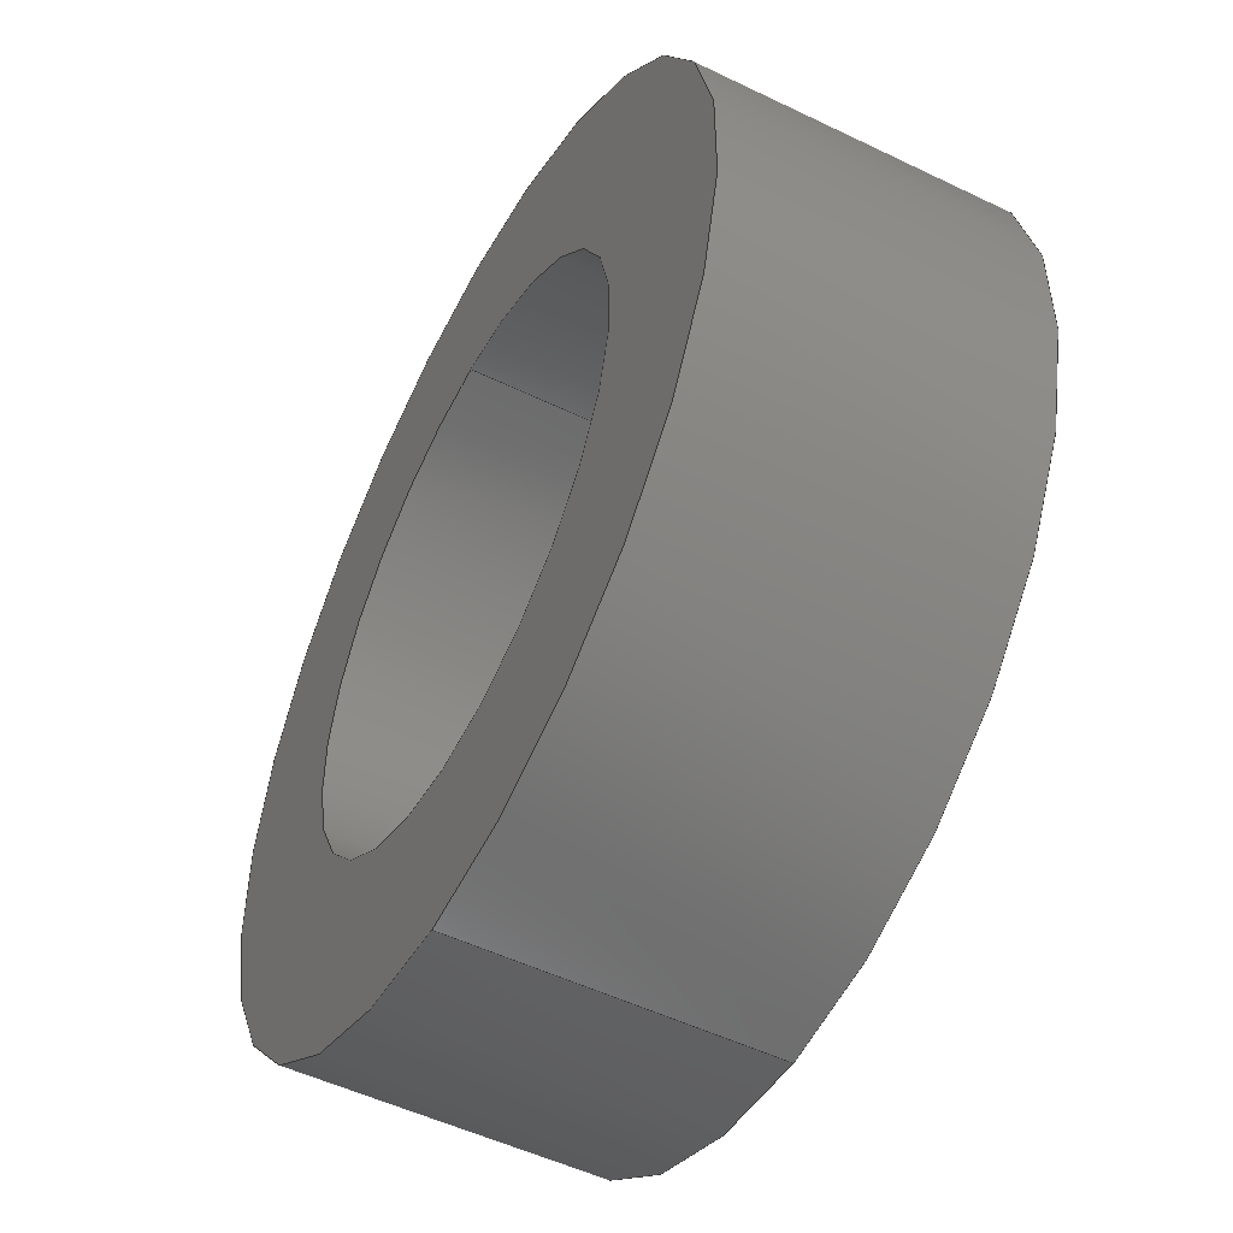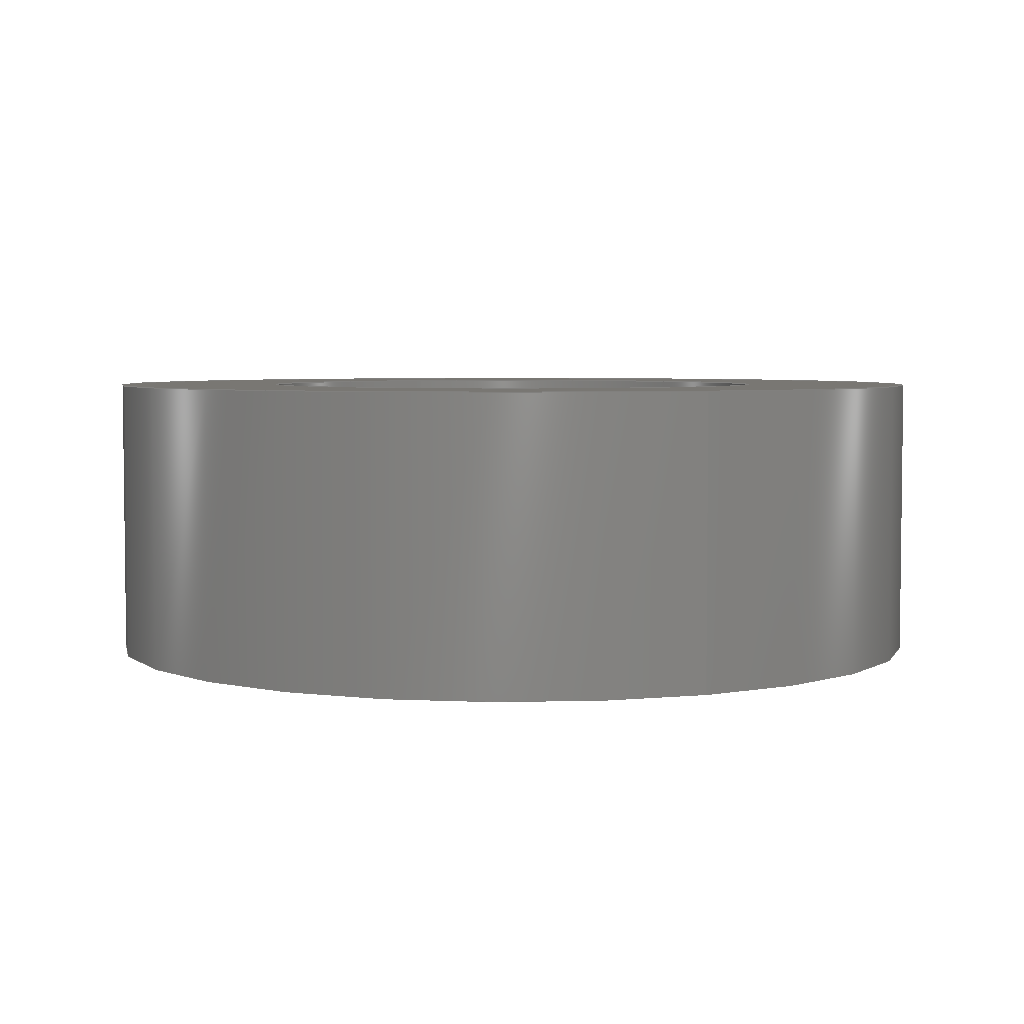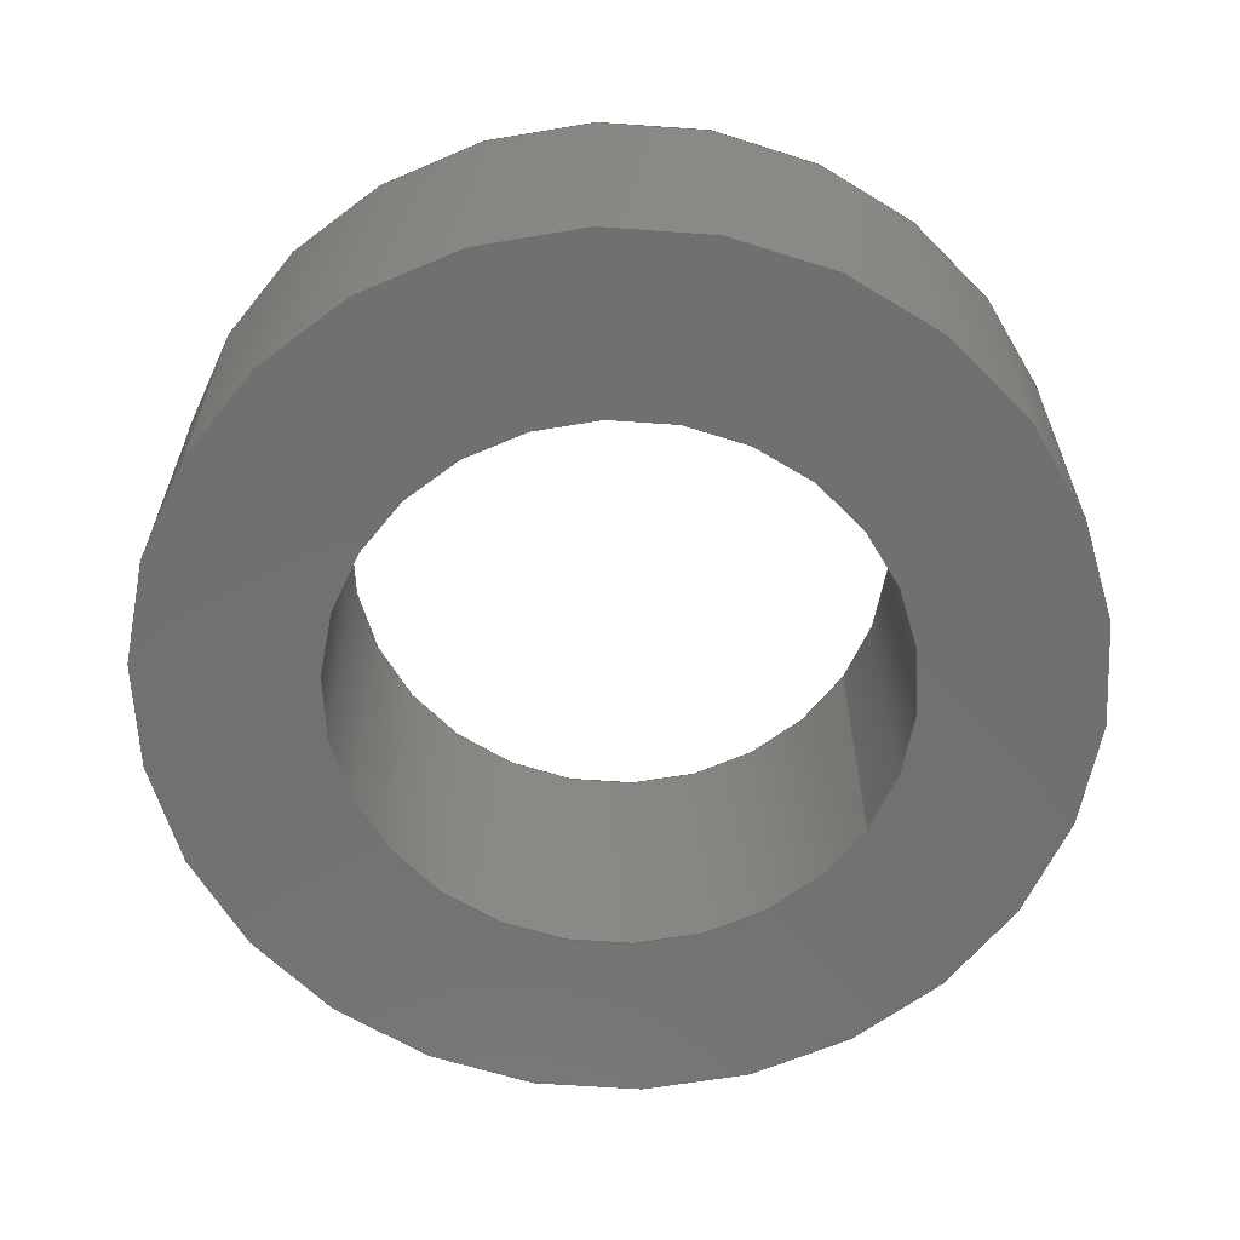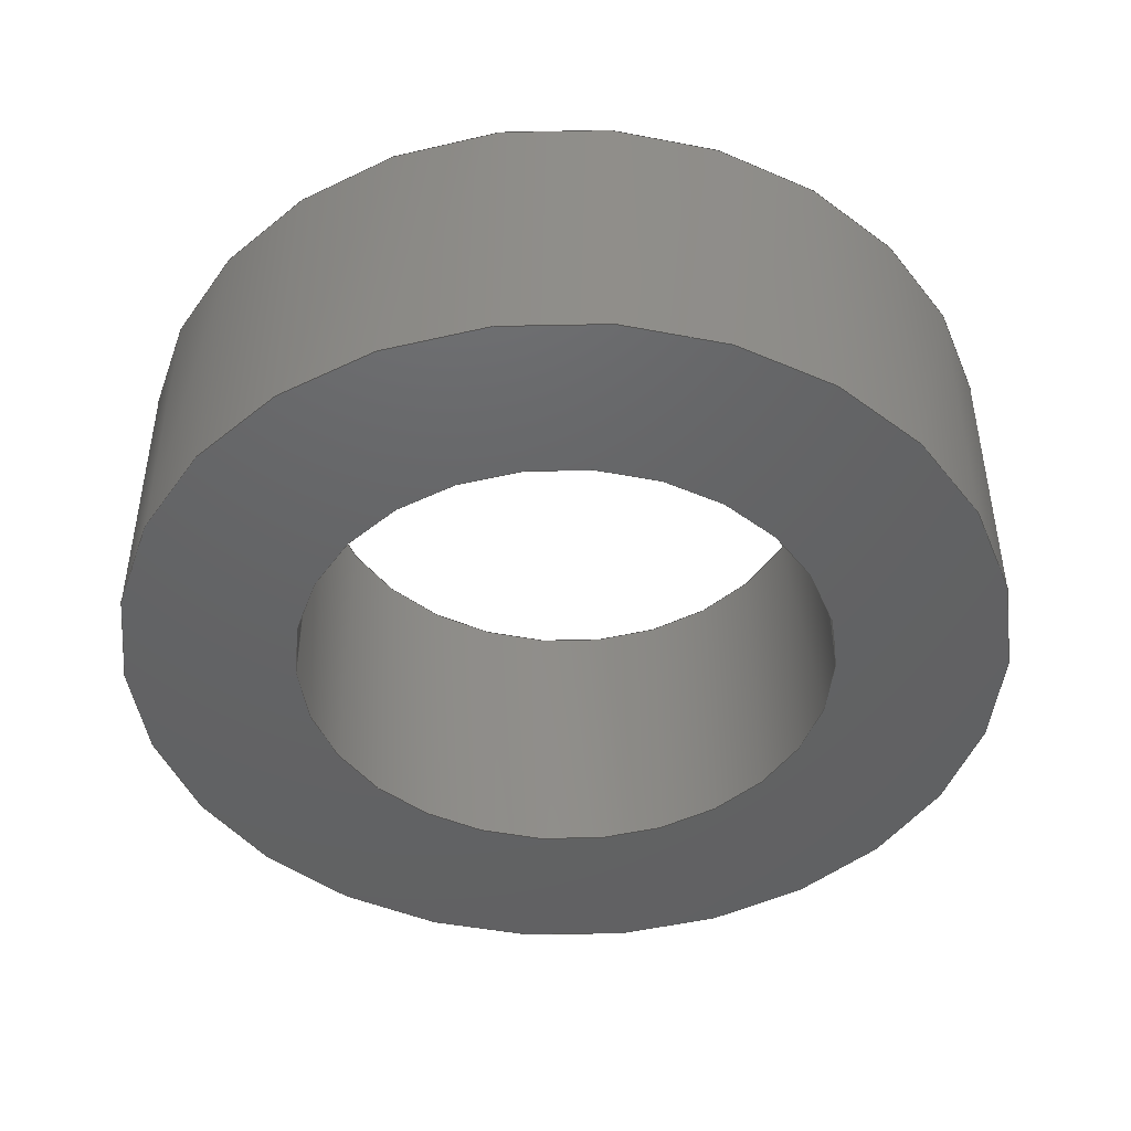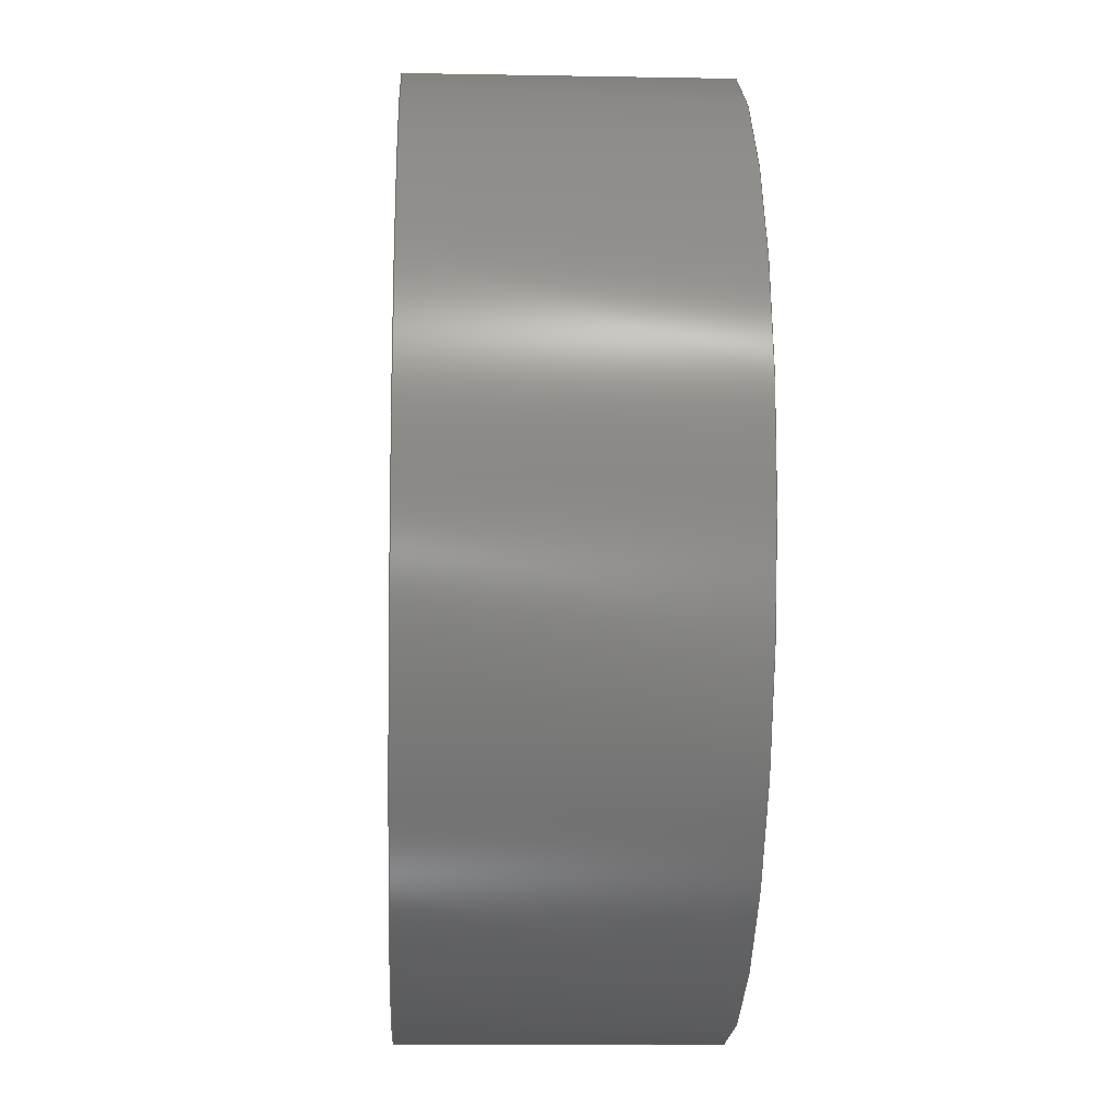
<metadata>
{"format":"step","ext":"step","renderer":"f3d","projection":"perspective","resolution":1024,"background":"white","views":[{"elev":-51.5,"azim":-117.7,"up":"+Z"},{"elev":4.4,"azim":-25.3,"up":"+Y"},{"elev":-62.5,"azim":58.2,"up":"+Y"},{"elev":-45.4,"azim":-88.7,"up":"+Y"},{"elev":-12.1,"azim":-92.5,"up":"+Z"}]}
</metadata>
<code>
ISO-10303-21;
DATA;
#1 = CARTESIAN_POINT ( 'NONE',  ( 3.368e-16, 0, 2.75 ) ) ;
#2 = DIRECTION ( 'NONE',  ( -0, -1, -0 ) ) ;
#3 = EDGE_LOOP ( 'NONE', ( #138, #166, #51, #135 ) ) ;
#4 =( LENGTH_UNIT ( ) NAMED_UNIT ( * ) SI_UNIT ( .MILLI., .METRE. ) );
#5 = ORIENTED_EDGE ( 'NONE', *, *, #29, .T. ) ;
#6 = ORIENTED_EDGE ( 'NONE', *, *, #23, .T. ) ;
#7 = EDGE_CURVE ( 'NONE', #115, #24, #157, .T. ) ;
#8 = CARTESIAN_POINT ( 'NONE',  ( 5.511e-16, 0, 4.5 ) ) ;
#9 = VERTEX_POINT ( 'NONE', #22 ) ;
#10 = FACE_OUTER_BOUND ( 'NONE', #61, .T. ) ;
#11 = CARTESIAN_POINT ( 'NONE',  ( 0, 3, 0 ) ) ;
#12 = VECTOR ( 'NONE', #159, 1000 ) ;
#13 = PRESENTATION_STYLE_ASSIGNMENT (( #43 ) ) ;
#14 = AXIS2_PLACEMENT_3D ( 'NONE', #136, #148, #181 ) ;
#15 = PRODUCT_DEFINITION ( 'UNKNOWN', '', #124, #70 ) ;
#16 = PRESENTATION_LAYER_ASSIGNMENT (  '', '', ( #108 ) ) ;
#17 = EDGE_LOOP ( 'NONE', ( #63, #6, #36, #123 ) ) ;
#18 = AXIS2_PLACEMENT_3D ( 'NONE', #167, #26, #84 ) ;
#19 = AXIS2_PLACEMENT_3D ( 'NONE', #153, #154, #125 ) ;
#20 = DIRECTION ( 'NONE',  ( 0, 0, -1 ) ) ;
#21 = ORIENTED_EDGE ( 'NONE', *, *, #137, .F. ) ;
#22 = CARTESIAN_POINT ( 'NONE',  ( 0, 3, -2.75 ) ) ;
#23 = EDGE_CURVE ( 'NONE', #195, #9, #121, .T. ) ;
#24 = VERTEX_POINT ( 'NONE', #8 ) ;
#25 = CARTESIAN_POINT ( 'NONE',  ( 0, 0, 0 ) ) ;
#26 = DIRECTION ( 'NONE',  ( 0, 1, 0 ) ) ;
#27 = LINE ( 'NONE', #156, #139 ) ;
#28 = CARTESIAN_POINT ( 'NONE',  ( 0, 3, -4.5 ) ) ;
#29 = EDGE_CURVE ( 'NONE', #9, #195, #192, .T. ) ;
#30 = DIRECTION ( 'NONE',  ( 0, 1, 0 ) ) ;
#31 = APPLICATION_CONTEXT ( 'automotive_design' ) ;
#32 = DIRECTION ( 'NONE',  ( 0, -0, 1 ) ) ;
#33 =( NAMED_UNIT ( * ) SI_UNIT ( $, .STERADIAN. ) SOLID_ANGLE_UNIT ( ) );
#34 = EDGE_LOOP ( 'NONE', ( #133, #179 ) ) ;
#35 = AXIS2_PLACEMENT_3D ( 'NONE', #42, #2, #53 ) ;
#36 = ORIENTED_EDGE ( 'NONE', *, *, #118, .T. ) ;
#37 = EDGE_LOOP ( 'NONE', ( #180, #50, #64, #21 ) ) ;
#38 = ORIENTED_EDGE ( 'NONE', *, *, #129, .T. ) ;
#39 = CARTESIAN_POINT ( 'NONE',  ( 5.511e-16, 3, 4.5 ) ) ;
#40 =( NAMED_UNIT ( * ) PLANE_ANGLE_UNIT ( ) SI_UNIT ( $, .RADIAN. ) );
#41 = CARTESIAN_POINT ( 'NONE',  ( 0, 0, -4.5 ) ) ;
#42 = CARTESIAN_POINT ( 'NONE',  ( 0, 3, 0 ) ) ;
#43 = SURFACE_STYLE_USAGE ( .BOTH. , #158 ) ;
#44 = PRODUCT_RELATED_PRODUCT_CATEGORY ( 'part', '', ( #96 ) ) ;
#45 = EDGE_LOOP ( 'NONE', ( #194, #65 ) ) ;
#46 = AXIS2_PLACEMENT_3D ( 'NONE', #89, #130, #186 ) ;
#47 = APPLICATION_PROTOCOL_DEFINITION ( 'draft international standard', 'automotive_design', 1998, #31 ) ;
#48 = APPLICATION_PROTOCOL_DEFINITION ( 'draft international standard', 'automotive_design', 1998, #98 ) ;
#49 = EDGE_CURVE ( 'NONE', #24, #115, #104, .T. ) ;
#50 = ORIENTED_EDGE ( 'NONE', *, *, #95, .T. ) ;
#51 = ORIENTED_EDGE ( 'NONE', *, *, #137, .T. ) ;
#52 = DIRECTION ( 'NONE',  ( 0, 0, 1 ) ) ;
#53 = DIRECTION ( 'NONE',  ( 0, 0, -1 ) ) ;
#54 =( LENGTH_UNIT ( ) NAMED_UNIT ( * ) SI_UNIT ( .MILLI., .METRE. ) );
#55 = FILL_AREA_STYLE_COLOUR ( '', #78 ) ;
#56 = EDGE_CURVE ( 'NONE', #122, #97, #111, .T. ) ;
#57 = LINE ( 'NONE', #91, #12 ) ;
#58 = DIRECTION ( 'NONE',  ( -0, -1, -0 ) ) ;
#59 = CIRCLE ( 'NONE', #140, 4.5 ) ;
#60 = AXIS2_PLACEMENT_3D ( 'NONE', #25, #196, #100 ) ;
#61 = EDGE_LOOP ( 'NONE', ( #151, #149 ) ) ;
#62 = DIRECTION ( 'NONE',  ( 0, 1, 0 ) ) ;
#63 = ORIENTED_EDGE ( 'NONE', *, *, #129, .F. ) ;
#64 = ORIENTED_EDGE ( 'NONE', *, *, #49, .T. ) ;
#65 = ORIENTED_EDGE ( 'NONE', *, *, #49, .F. ) ;
#66 = DIRECTION ( 'NONE',  ( 0, 1, 0 ) ) ;
#67 = EDGE_LOOP ( 'NONE', ( #5, #38, #101, #120 ) ) ;
#68 = CARTESIAN_POINT ( 'NONE',  ( 0, 3, 0 ) ) ;
#69 = AXIS2_PLACEMENT_3D ( 'NONE', #161, #117, #146 ) ;
#70 = PRODUCT_DEFINITION_CONTEXT ( 'detailed design', #98, 'design' ) ;
#71 = CARTESIAN_POINT ( 'NONE',  ( 0, 3, 0 ) ) ;
#72 = ADVANCED_BREP_SHAPE_REPRESENTATION ( 'bearingspacer', ( #94, #69 ), #199 ) ;
#73 = DIRECTION ( 'NONE',  ( 0, 1, 0 ) ) ;
#74 = DIRECTION ( 'NONE',  ( 0, 0, -1 ) ) ;
#75 = PLANE ( 'NONE',  #165 ) ;
#76 = PRODUCT_DEFINITION_SHAPE ( 'NONE', 'NONE',  #15 ) ;
#77 =( NAMED_UNIT ( * ) PLANE_ANGLE_UNIT ( ) SI_UNIT ( $, .RADIAN. ) );
#78 = COLOUR_RGB ( '',0.7922, 0.8196, 0.9333 ) ;
#79 = VERTEX_POINT ( 'NONE', #183 ) ;
#80 = CARTESIAN_POINT ( 'NONE',  ( 0, 3, 0 ) ) ;
#81 = AXIS2_PLACEMENT_3D ( 'NONE', #163, #62, #176 ) ;
#82 = CYLINDRICAL_SURFACE ( 'NONE', #193, 2.75 ) ;
#83 = ORIENTED_EDGE ( 'NONE', *, *, #23, .F. ) ;
#84 = DIRECTION ( 'NONE',  ( 0, 0, 1 ) ) ;
#85 = CIRCLE ( 'NONE', #46, 2.75 ) ;
#86 = CARTESIAN_POINT ( 'NONE',  ( 0, 3, 0 ) ) ;
#87 = ADVANCED_FACE ( 'NONE', ( #132 ), #82, .F. ) ;
#88 = FILL_AREA_STYLE ('',( #55 ) ) ;
#89 = CARTESIAN_POINT ( 'NONE',  ( 0, 0, 0 ) ) ;
#90 = DIRECTION ( 'NONE',  ( -0, -1, -0 ) ) ;
#91 = CARTESIAN_POINT ( 'NONE',  ( 0, 3, -2.75 ) ) ;
#92 = DIRECTION ( 'NONE',  ( -0, -1, -0 ) ) ;
#93 = AXIS2_PLACEMENT_3D ( 'NONE', #68, #112, #74 ) ;
#94 = MANIFOLD_SOLID_BREP ( 'Boss-Extrude1', #131 ) ;
#95 = EDGE_CURVE ( 'NONE', #79, #24, #184, .T. ) ;
#96 = PRODUCT ( 'bearingspacer', 'bearingspacer', '', ( #160 ) ) ;
#97 = VERTEX_POINT ( 'NONE', #1 ) ;
#98 = APPLICATION_CONTEXT ( 'automotive_design' ) ;
#99 = ADVANCED_FACE ( 'NONE', ( #127 ), #106, .F. ) ;
#100 = DIRECTION ( 'NONE',  ( 0, 0, 1 ) ) ;
#101 = ORIENTED_EDGE ( 'NONE', *, *, #56, .F. ) ;
#102 = ORIENTED_EDGE ( 'NONE', *, *, #29, .F. ) ;
#103 = ADVANCED_FACE ( 'NONE', ( #169 ), #173, .T. ) ;
#104 = CIRCLE ( 'NONE', #14, 4.5 ) ;
#105 = UNCERTAINTY_MEASURE_WITH_UNIT (LENGTH_MEASURE( 1e-05 ), #4, 'distance_accuracy_value', 'NONE');
#106 = CYLINDRICAL_SURFACE ( 'NONE', #35, 2.75 ) ;
#107 = PLANE ( 'NONE',  #178 ) ;
#108 = STYLED_ITEM ( 'NONE', ( #13 ), #94 ) ;
#109 = EDGE_CURVE ( 'NONE', #97, #122, #85, .T. ) ;
#110 = CARTESIAN_POINT ( 'NONE',  ( 0, 3, 0 ) ) ;
#111 = CIRCLE ( 'NONE', #19, 2.75 ) ;
#112 = DIRECTION ( 'NONE',  ( -0, -1, -0 ) ) ;
#113 = FACE_OUTER_BOUND ( 'NONE', #45, .T. ) ;
#114 = AXIS2_PLACEMENT_3D ( 'NONE', #80, #58, #20 ) ;
#115 = VERTEX_POINT ( 'NONE', #41 ) ;
#116 = ADVANCED_FACE ( 'NONE', ( #113, #143 ), #75, .F. ) ;
#117 = DIRECTION ( 'NONE',  ( 0, 0, 1 ) ) ;
#118 = EDGE_CURVE ( 'NONE', #9, #122, #57, .T. ) ;
#119 = VECTOR ( 'NONE', #128, 1000 ) ;
#120 = ORIENTED_EDGE ( 'NONE', *, *, #118, .F. ) ;
#121 = CIRCLE ( 'NONE', #18, 2.75 ) ;
#122 = VERTEX_POINT ( 'NONE', #185 ) ;
#123 = ORIENTED_EDGE ( 'NONE', *, *, #109, .F. ) ;
#124 = PRODUCT_DEFINITION_FORMATION_WITH_SPECIFIED_SOURCE ( 'ANY', '', #96, .NOT_KNOWN. ) ;
#125 = DIRECTION ( 'NONE',  ( 0, 0, 1 ) ) ;
#126 =( NAMED_UNIT ( * ) SI_UNIT ( $, .STERADIAN. ) SOLID_ANGLE_UNIT ( ) );
#127 = FACE_OUTER_BOUND ( 'NONE', #17, .T. ) ;
#128 = DIRECTION ( 'NONE',  ( -0, -1, -0 ) ) ;
#129 = EDGE_CURVE ( 'NONE', #195, #97, #188, .T. ) ;
#130 = DIRECTION ( 'NONE',  ( 0, 1, 0 ) ) ;
#131 = CLOSED_SHELL ( 'NONE', ( #87, #103, #152, #116, #175, #99 ) ) ;
#132 = FACE_OUTER_BOUND ( 'NONE', #67, .T. ) ;
#133 = ORIENTED_EDGE ( 'NONE', *, *, #56, .T. ) ;
#134 = MECHANICAL_DESIGN_GEOMETRIC_PRESENTATION_REPRESENTATION (  '', ( #108 ), #150 ) ;
#135 = ORIENTED_EDGE ( 'NONE', *, *, #7, .T. ) ;
#136 = CARTESIAN_POINT ( 'NONE',  ( 0, 0, 0 ) ) ;
#137 = EDGE_CURVE ( 'NONE', #168, #115, #27, .T. ) ;
#138 = ORIENTED_EDGE ( 'NONE', *, *, #95, .F. ) ;
#139 = VECTOR ( 'NONE', #92, 1000 ) ;
#140 = AXIS2_PLACEMENT_3D ( 'NONE', #11, #73, #190 ) ;
#141 = FACE_BOUND ( 'NONE', #164, .T. ) ;
#142 = CARTESIAN_POINT ( 'NONE',  ( 3.368e-16, 3, 2.75 ) ) ;
#143 = FACE_BOUND ( 'NONE', #34, .T. ) ;
#144 = CARTESIAN_POINT ( 'NONE',  ( 0, 0, 0 ) ) ;
#145 = AXIS2_PLACEMENT_3D ( 'NONE', #86, #66, #52 ) ;
#146 = DIRECTION ( 'NONE',  ( 1, 0, 0 ) ) ;
#147 = CYLINDRICAL_SURFACE ( 'NONE', #114, 4.5 ) ;
#148 = DIRECTION ( 'NONE',  ( 0, 1, 0 ) ) ;
#149 = ORIENTED_EDGE ( 'NONE', *, *, #170, .T. ) ;
#150 =( GEOMETRIC_REPRESENTATION_CONTEXT ( 3 ) GLOBAL_UNCERTAINTY_ASSIGNED_CONTEXT ( ( #171 ) ) GLOBAL_UNIT_ASSIGNED_CONTEXT ( ( #54, #40, #126 ) ) REPRESENTATION_CONTEXT ( 'NONE', 'WORKASPACE' ) );
#151 = ORIENTED_EDGE ( 'NONE', *, *, #177, .T. ) ;
#152 = ADVANCED_FACE ( 'NONE', ( #10, #141 ), #107, .T. ) ;
#153 = CARTESIAN_POINT ( 'NONE',  ( 0, 0, 0 ) ) ;
#154 = DIRECTION ( 'NONE',  ( 0, 1, 0 ) ) ;
#155 = VECTOR ( 'NONE', #174, 1000 ) ;
#156 = CARTESIAN_POINT ( 'NONE',  ( 0, 3, -4.5 ) ) ;
#157 = CIRCLE ( 'NONE', #60, 4.5 ) ;
#158 = SURFACE_SIDE_STYLE ('',( #198 ) ) ;
#159 = DIRECTION ( 'NONE',  ( -0, -1, -0 ) ) ;
#160 = PRODUCT_CONTEXT ( 'NONE', #31, 'mechanical' ) ;
#161 = CARTESIAN_POINT ( 'NONE',  ( 0, 0, 0 ) ) ;
#162 = SHAPE_DEFINITION_REPRESENTATION ( #76, #72 ) ;
#163 = CARTESIAN_POINT ( 'NONE',  ( 0, 3, 0 ) ) ;
#164 = EDGE_LOOP ( 'NONE', ( #102, #83 ) ) ;
#165 = AXIS2_PLACEMENT_3D ( 'NONE', #144, #30, #32 ) ;
#166 = ORIENTED_EDGE ( 'NONE', *, *, #177, .F. ) ;
#167 = CARTESIAN_POINT ( 'NONE',  ( 0, 3, 0 ) ) ;
#168 = VERTEX_POINT ( 'NONE', #28 ) ;
#169 = FACE_OUTER_BOUND ( 'NONE', #37, .T. ) ;
#170 = EDGE_CURVE ( 'NONE', #79, #168, #59, .T. ) ;
#171 = UNCERTAINTY_MEASURE_WITH_UNIT (LENGTH_MEASURE( 1e-05 ), #54, 'distance_accuracy_value', 'NONE');
#172 = DIRECTION ( 'NONE',  ( 0, -0, 1 ) ) ;
#173 = CYLINDRICAL_SURFACE ( 'NONE', #93, 4.5 ) ;
#174 = DIRECTION ( 'NONE',  ( -0, -1, -0 ) ) ;
#175 = ADVANCED_FACE ( 'NONE', ( #189 ), #147, .T. ) ;
#176 = DIRECTION ( 'NONE',  ( 0, 0, 1 ) ) ;
#177 = EDGE_CURVE ( 'NONE', #168, #79, #182, .T. ) ;
#178 = AXIS2_PLACEMENT_3D ( 'NONE', #71, #197, #172 ) ;
#179 = ORIENTED_EDGE ( 'NONE', *, *, #109, .T. ) ;
#180 = ORIENTED_EDGE ( 'NONE', *, *, #170, .F. ) ;
#181 = DIRECTION ( 'NONE',  ( 0, 0, 1 ) ) ;
#182 = CIRCLE ( 'NONE', #81, 4.5 ) ;
#183 = CARTESIAN_POINT ( 'NONE',  ( 5.511e-16, 3, 4.5 ) ) ;
#184 = LINE ( 'NONE', #39, #119 ) ;
#185 = CARTESIAN_POINT ( 'NONE',  ( 0, 0, -2.75 ) ) ;
#186 = DIRECTION ( 'NONE',  ( 0, 0, 1 ) ) ;
#187 = DIRECTION ( 'NONE',  ( 0, 0, -1 ) ) ;
#188 = LINE ( 'NONE', #142, #155 ) ;
#189 = FACE_OUTER_BOUND ( 'NONE', #3, .T. ) ;
#190 = DIRECTION ( 'NONE',  ( 0, 0, 1 ) ) ;
#191 = CARTESIAN_POINT ( 'NONE',  ( 3.368e-16, 3, 2.75 ) ) ;
#192 = CIRCLE ( 'NONE', #145, 2.75 ) ;
#193 = AXIS2_PLACEMENT_3D ( 'NONE', #110, #90, #187 ) ;
#194 = ORIENTED_EDGE ( 'NONE', *, *, #7, .F. ) ;
#195 = VERTEX_POINT ( 'NONE', #191 ) ;
#196 = DIRECTION ( 'NONE',  ( 0, 1, 0 ) ) ;
#197 = DIRECTION ( 'NONE',  ( 0, 1, 0 ) ) ;
#198 = SURFACE_STYLE_FILL_AREA ( #88 ) ;
#199 =( GEOMETRIC_REPRESENTATION_CONTEXT ( 3 ) GLOBAL_UNCERTAINTY_ASSIGNED_CONTEXT ( ( #105 ) ) GLOBAL_UNIT_ASSIGNED_CONTEXT ( ( #4, #77, #33 ) ) REPRESENTATION_CONTEXT ( 'NONE', 'WORKASPACE' ) );
ENDSEC;
END-ISO-10303-21;

</code>
